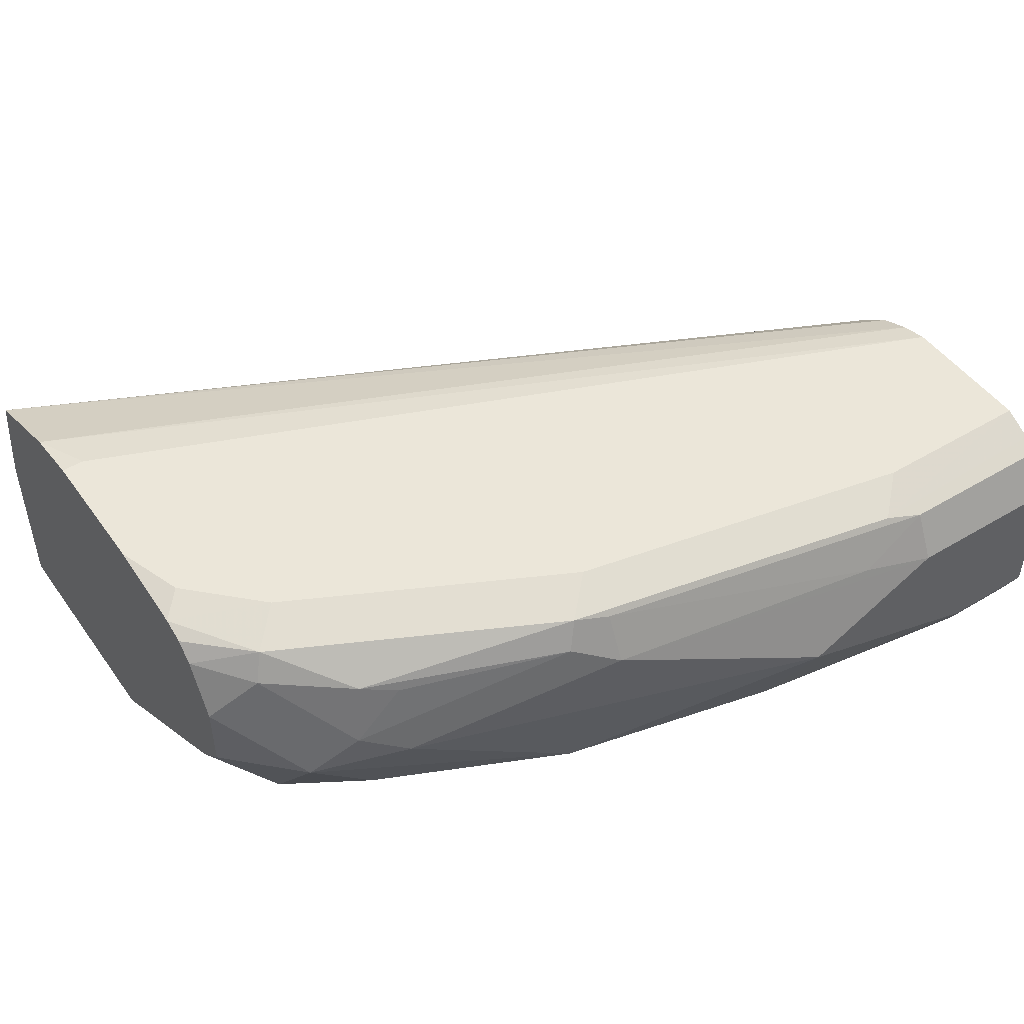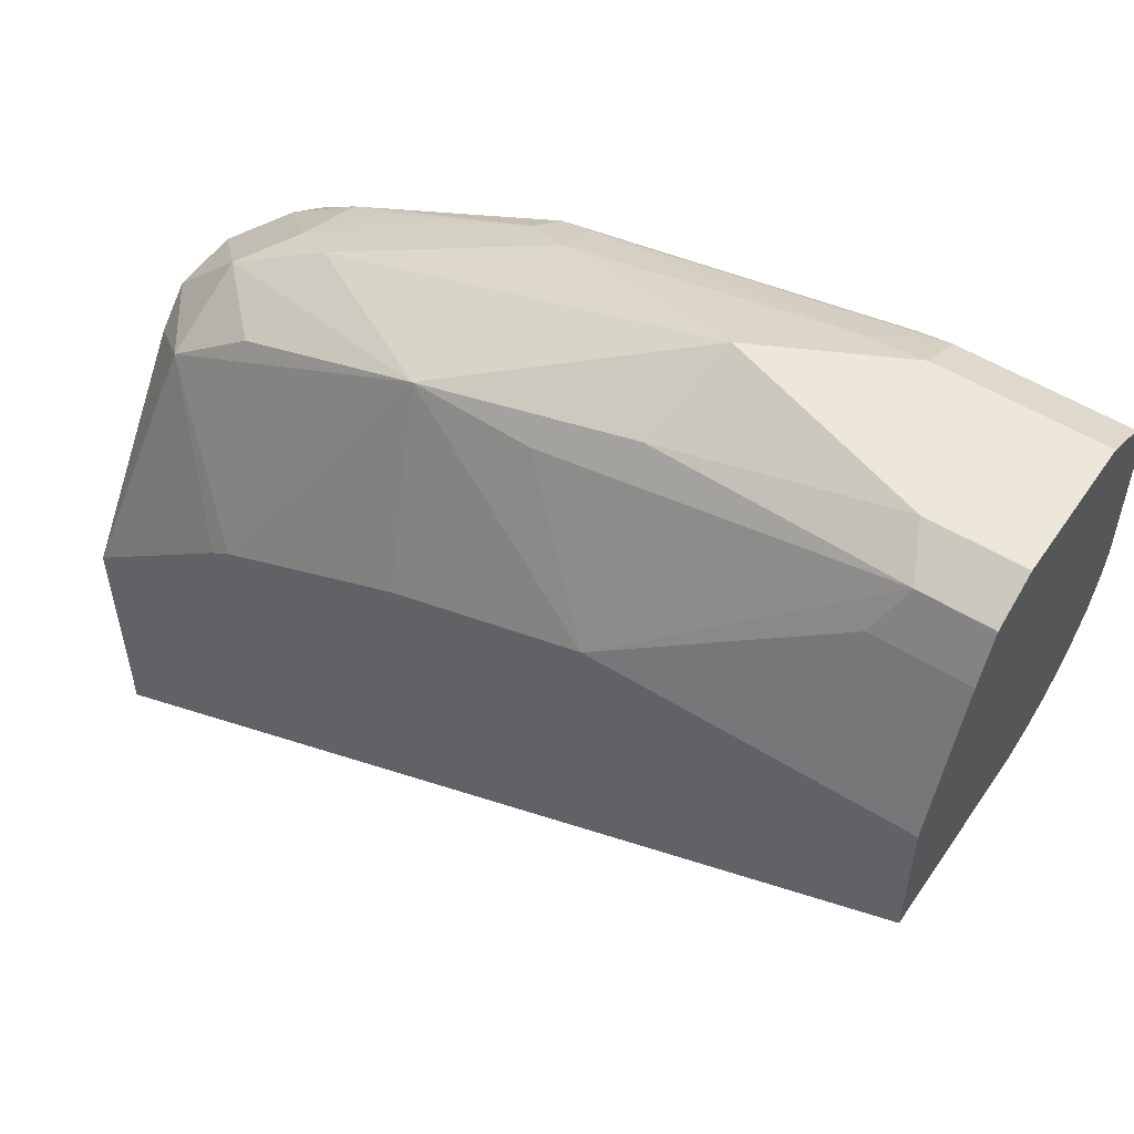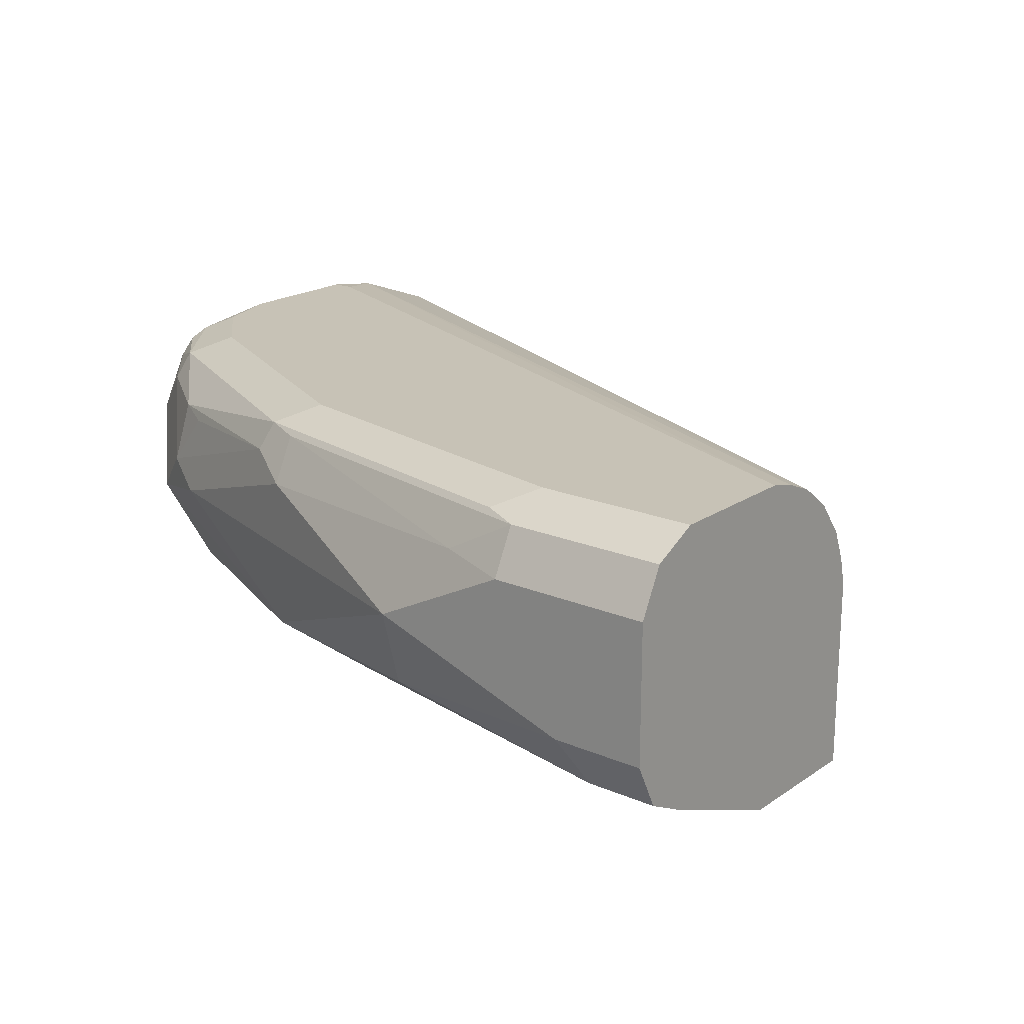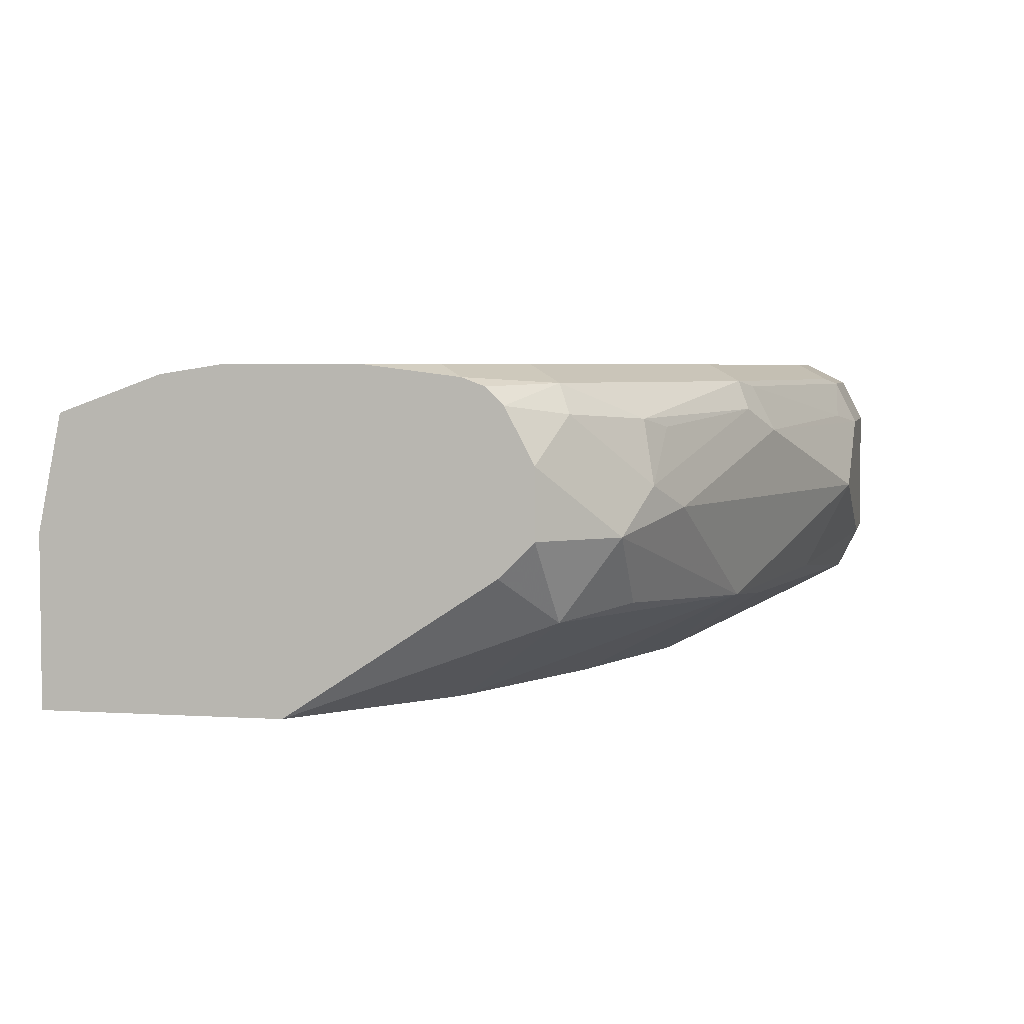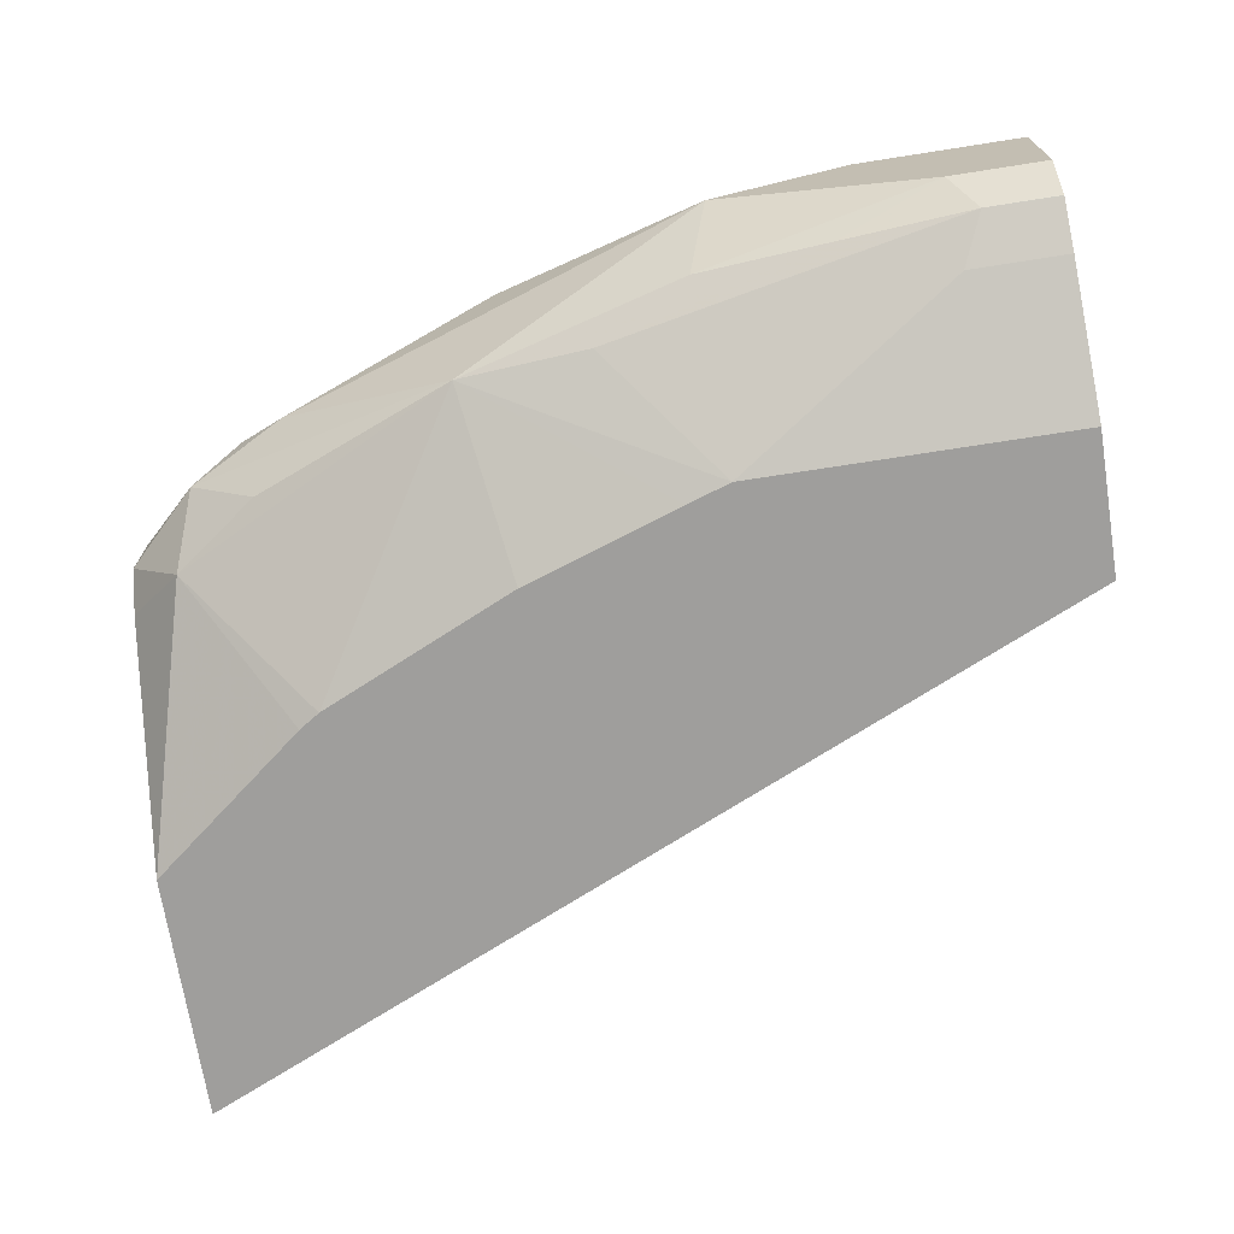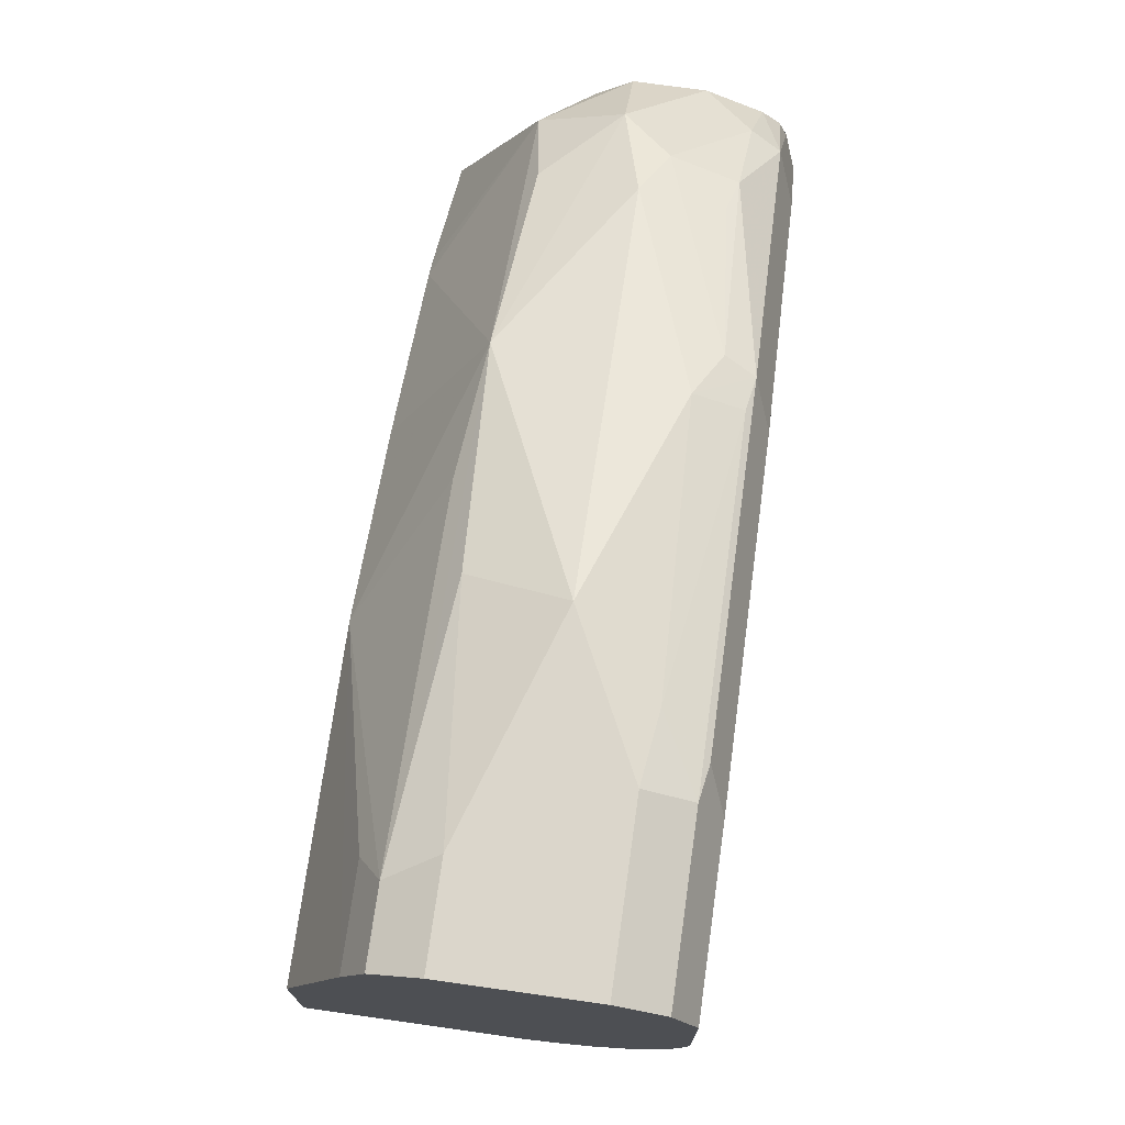
<metadata>
{"format":"obj","ext":"obj","renderer":"f3d","projection":"perspective","resolution":1024,"background":"white","views":[{"elev":47.9,"azim":-33.9,"up":"+Y"},{"elev":53.4,"azim":33.7,"up":"+Z"},{"elev":19.3,"azim":38.7,"up":"+Y"},{"elev":4.1,"azim":-77.9,"up":"+Y"},{"elev":-70.9,"azim":8.9,"up":"+Y"},{"elev":73.5,"azim":98.0,"up":"+Z"}]}
</metadata>
<code>
v -0.3882 0.6505 0.3565
v -0.3882 0.5725 0.3565
v -0.3882 0.7028 0.367
v -0.3671 0.6713 0.3671
v 0.01117 0.6608 0.5349
v -0.3882 0.5725 0.4667
v 0.01117 0.5725 0.5349
v -0.3882 0.7196 0.4133
v 0.01117 0.7206 0.5851
v 0.01117 0.7148 0.5709
v 0.01117 0.703 0.5556
v 0.01117 0.6878 0.5439
v 0.01117 0.6736 0.5381
v -0.3618 0.6136 0.5821
v -0.3882 0.6346 0.5611
v -0.3175 0.5725 0.5226
v 0.01117 0.5725 0.5979
v -0.3882 0.7237 0.4405
v -0.3776 0.7237 0.4405
v 0.01117 0.7237 0.5979
v -0.3566 0.6503 0.6084
v -0.3882 0.6504 0.5768
v -0.3882 0.6502 0.5767
v -0.3083 0.5725 0.5286
v -0.236 0.6136 0.6451
v -0.3251 0.6189 0.6084
v 0.01117 0.5979 0.6608
v -0.1319 0.5725 0.5979
v -0.3882 0.7237 0.5035
v 0.01117 0.7237 0.6608
v -0.3356 0.6713 0.6188
v -0.3882 0.6818 0.5768
v -0.3882 0.6817 0.5768
v -0.3147 0.6608 0.6293
v -0.221 0.5725 0.5679
v -0.151 0.5725 0.5915
v -0.1783 0.6084 0.6503
v -0.0787 0.6136 0.6765
v -0.1364 0.6189 0.6713
v -0.1259 0.6608 0.6923
v 0.01117 0.608 0.6811
v -0.03148 0.5979 0.6608
v -0.02101 0.6084 0.6818
v -0.3882 0.7198 0.5349
v -0.3776 0.7237 0.5349
v 0.01117 0.717 0.6743
v -0.06295 0.7237 0.6608
v -0.0787 0.7159 0.6765
v -0.2203 0.6923 0.6608
v -0.2412 0.7028 0.6503
v -0.3147 0.6962 0.6215
v -0.3304 0.7001 0.6136
v -0.3671 0.7028 0.5874
v -0.3882 0.7067 0.5638
v -0.03148 0.6294 0.6923
v -0.06295 0.6923 0.6923
v 0.01117 0.6084 0.6818
v 0.01117 0.6091 0.6821
v -0.3882 0.7185 0.5455
v -0.3461 0.7237 0.5664
v 0.01117 0.7133 0.6818
v -0.2203 0.7237 0.6293
v -0.06295 0.7133 0.6818
v -0.236 0.7159 0.6451
v -0.2203 0.7133 0.6503
v -0.09442 0.6962 0.6844
v -0.3618 0.7159 0.5821
v -0.3882 0.7146 0.5558
v 0.01117 0.6294 0.6923
v 0.01117 0.6923 0.6923
v -0.2832 0.7237 0.5979
f 31 51 52
f 31 34 49
f 30 48 46
f 31 49 50
f 31 50 51
f 31 52 53
f 38 55 39
f 32 53 54
f 34 40 49
f 37 43 38
f 38 43 55
f 30 47 48
f 39 55 40
f 31 53 32
f 29 44 45
f 21 25 34
f 28 42 43
f 21 33 22
f 21 26 25
f 40 55 69
f 21 34 31
f 24 35 25
f 25 35 36
f 28 43 37
f 25 36 28
f 25 37 38
f 25 38 39
f 25 39 40
f 25 40 34
f 27 41 42
f 27 42 28
f 25 28 37
f 40 69 70
f 49 65 64
f 40 56 49
f 52 64 67
f 53 67 54
f 54 67 68
f 55 58 69
f 56 70 61
f 56 61 63
f 52 67 53
f 56 63 66
f 59 67 60
f 60 67 71
f 62 71 64
f 63 65 66
f 64 71 67
f 21 32 33
f 59 68 67
f 40 70 56
f 50 52 51
f 49 66 65
f 41 57 43
f 41 43 42
f 43 57 58
f 43 58 55
f 44 59 45
f 45 59 60
f 50 64 52
f 46 48 61
f 47 64 48
f 48 63 61
f 48 64 65
f 48 65 63
f 49 64 50
f 49 56 66
f 47 62 64
f 21 31 32
f 18 45 60
f 18 30 20
f 3 13 4
f 3 12 13
f 3 11 12
f 3 10 11
f 3 9 10
f 3 8 9
f 2 16 6
f 2 24 16
f 2 35 24
f 2 36 35
f 2 17 28
f 2 7 17
f 1 7 2
f 1 5 7
f 1 4 5
f 1 3 4
f 1 8 3
f 18 20 19
f 1 2 6
f 1 6 15
f 1 15 23
f 1 23 22
f 1 22 33
f 4 13 5
f 1 33 32
f 1 54 68
f 1 68 59
f 1 59 44
f 1 44 29
f 1 29 18
f 1 18 8
f 1 32 54
f 5 13 12
f 2 28 36
f 5 11 10
f 8 20 9
f 14 21 22
f 14 22 23
f 14 16 24
f 14 24 25
f 14 25 26
f 8 19 20
f 14 26 21
f 18 29 45
f 5 12 11
f 18 60 71
f 18 71 62
f 18 62 47
f 18 47 30
f 17 27 28
f 8 18 19
f 14 23 15
f 6 14 15
f 5 10 9
f 5 9 20
f 6 16 14
f 5 30 46
f 5 46 61
f 5 61 70
f 5 70 69
f 5 20 30
f 5 58 57
f 5 57 41
f 5 41 27
f 5 27 17
f 5 69 58
f 5 17 7

</code>
